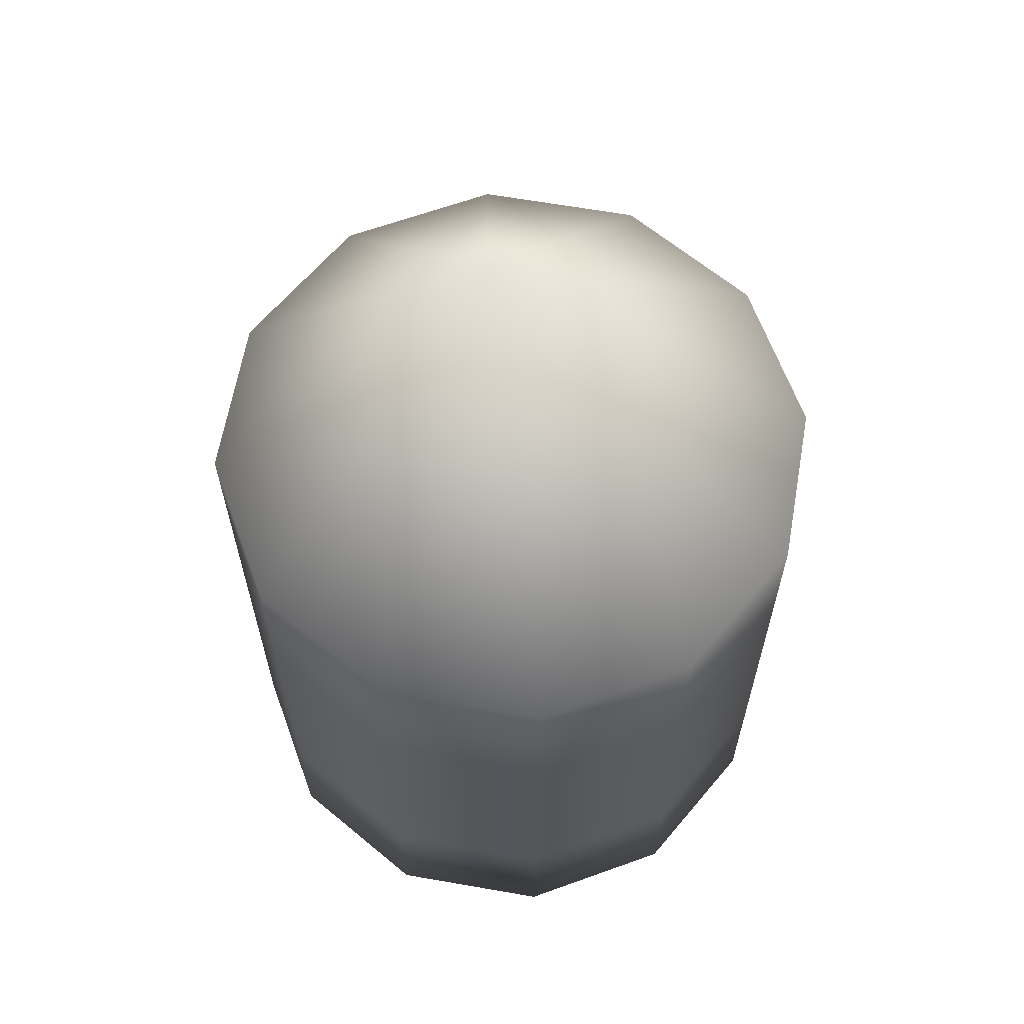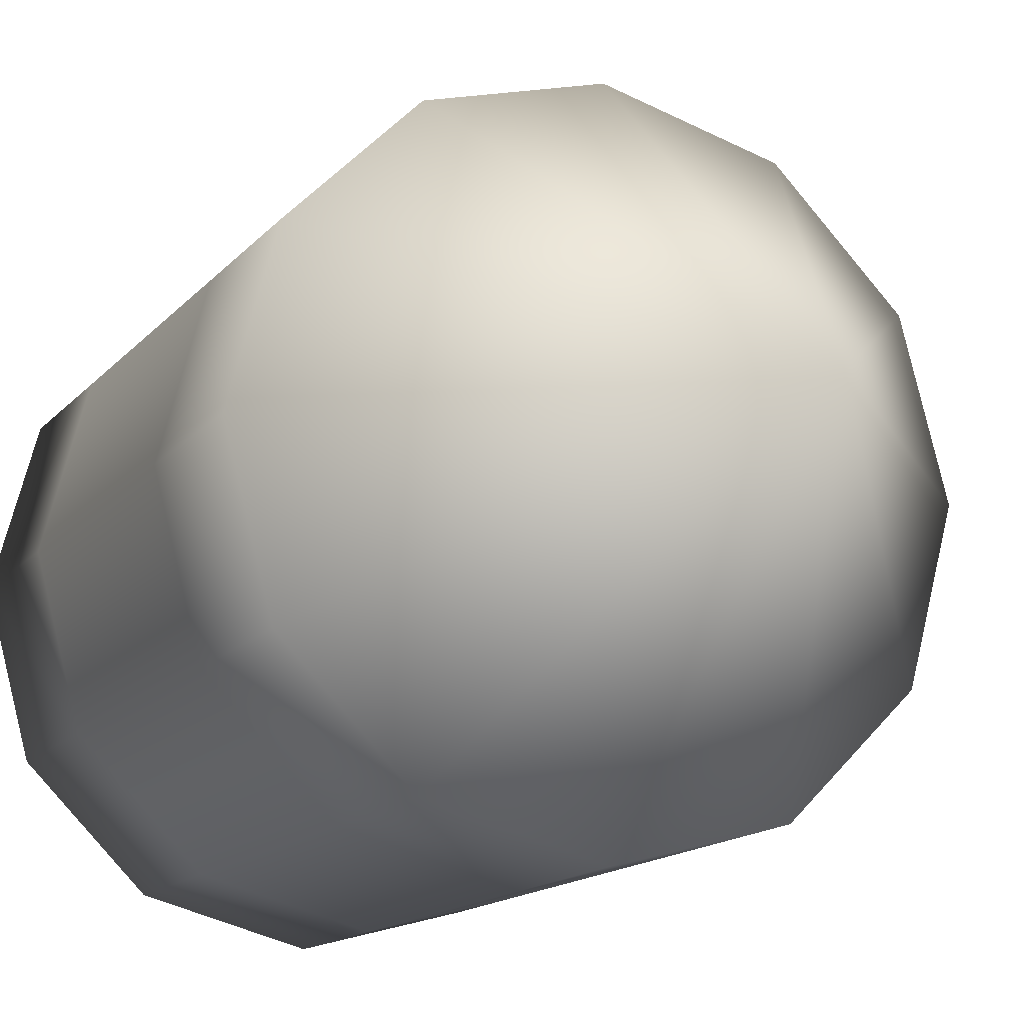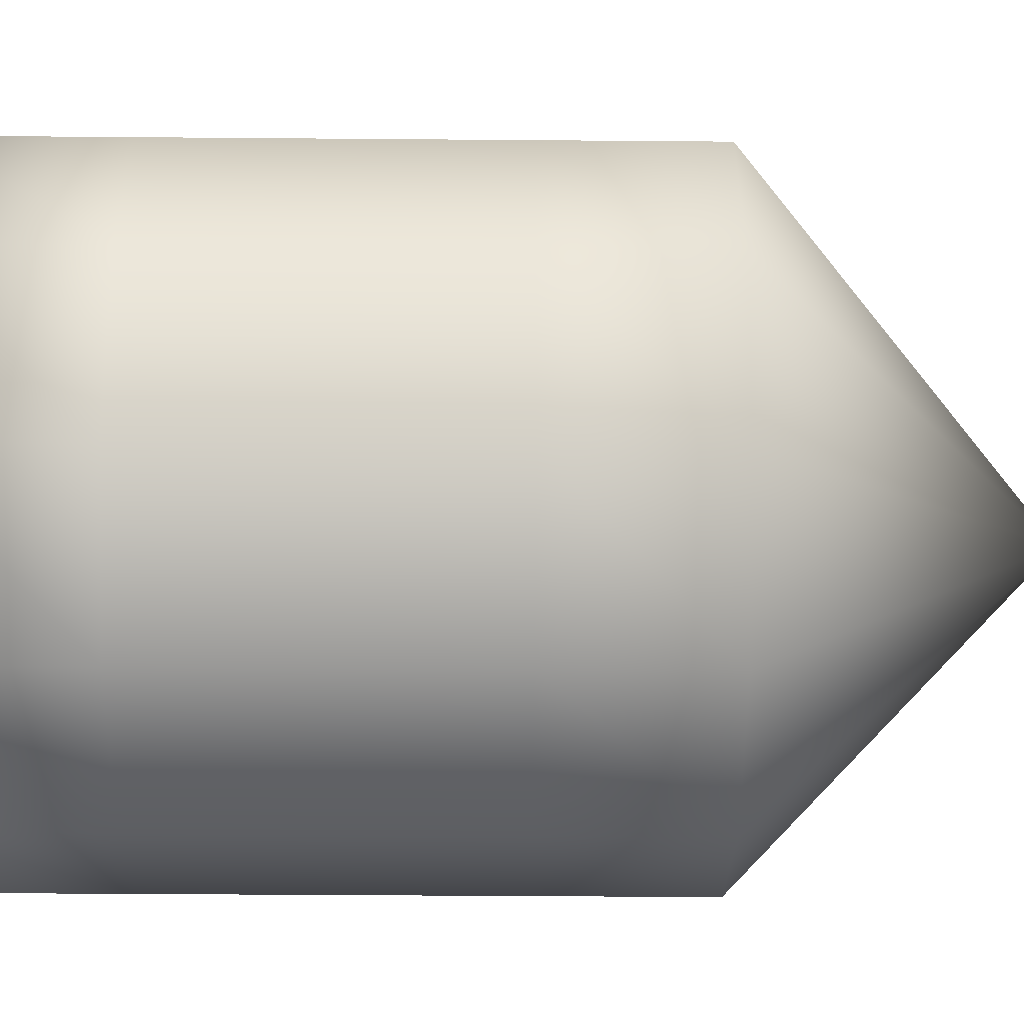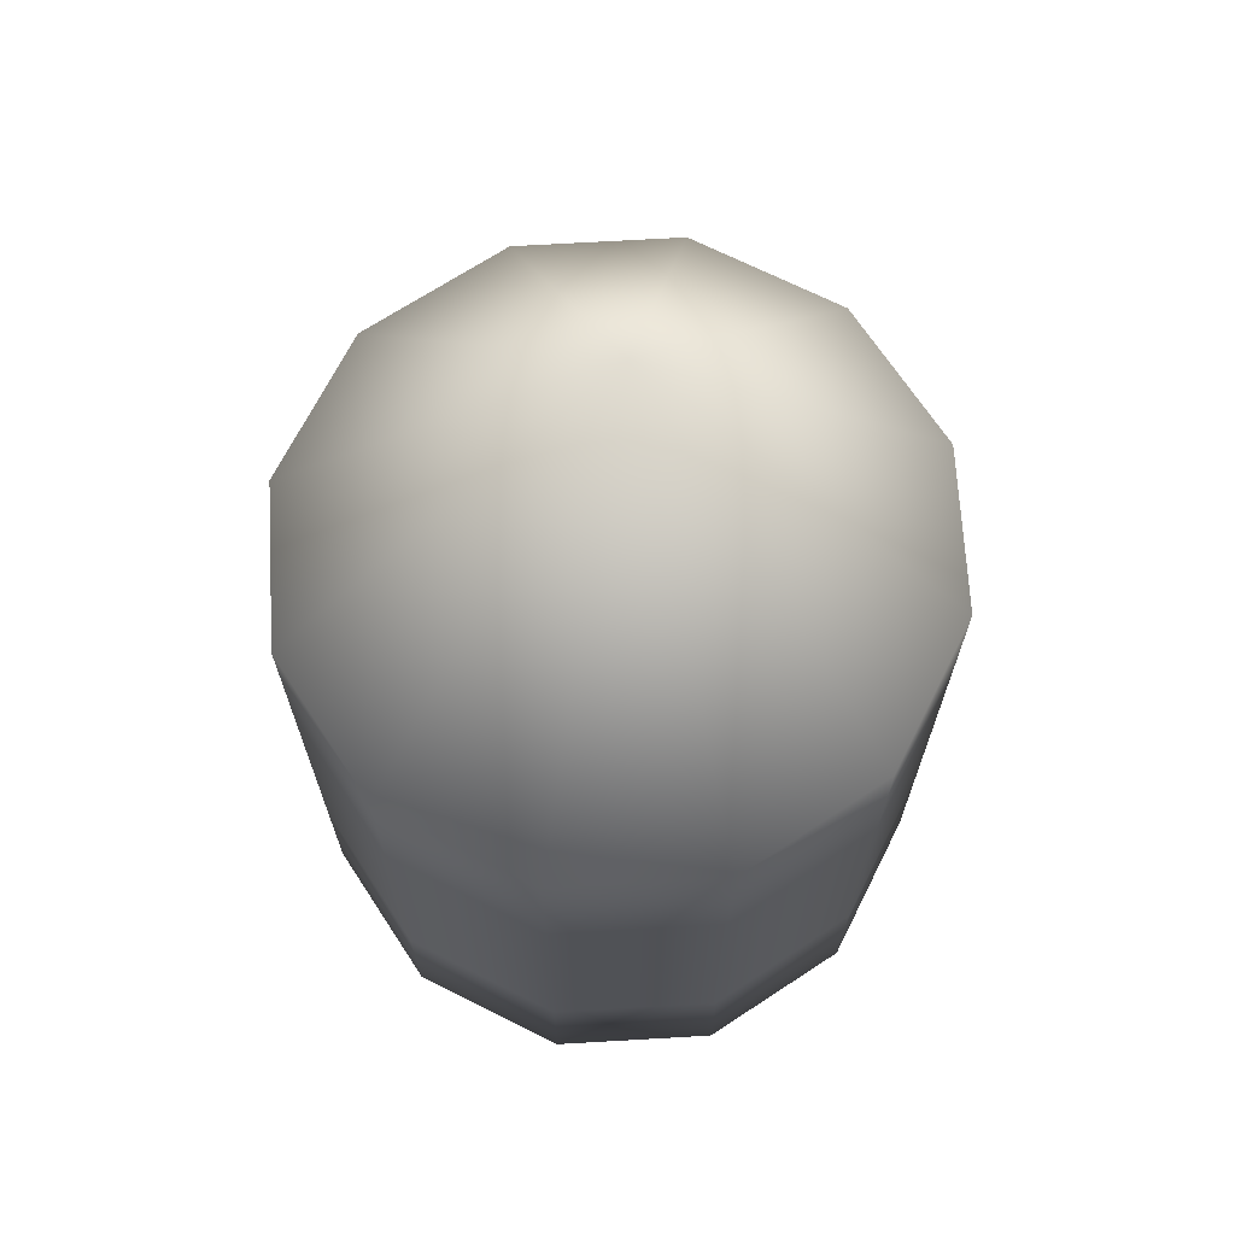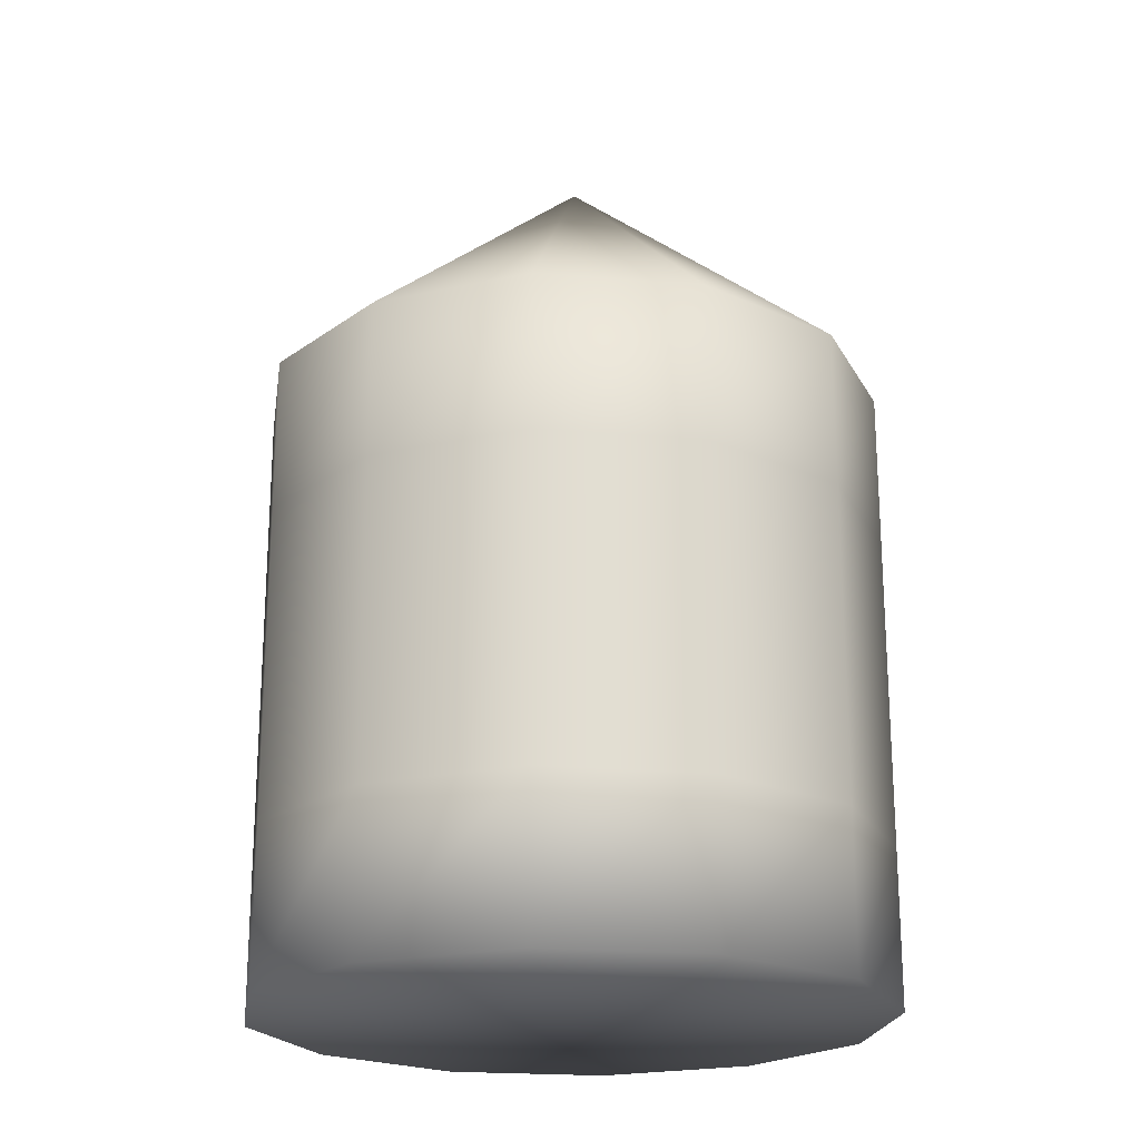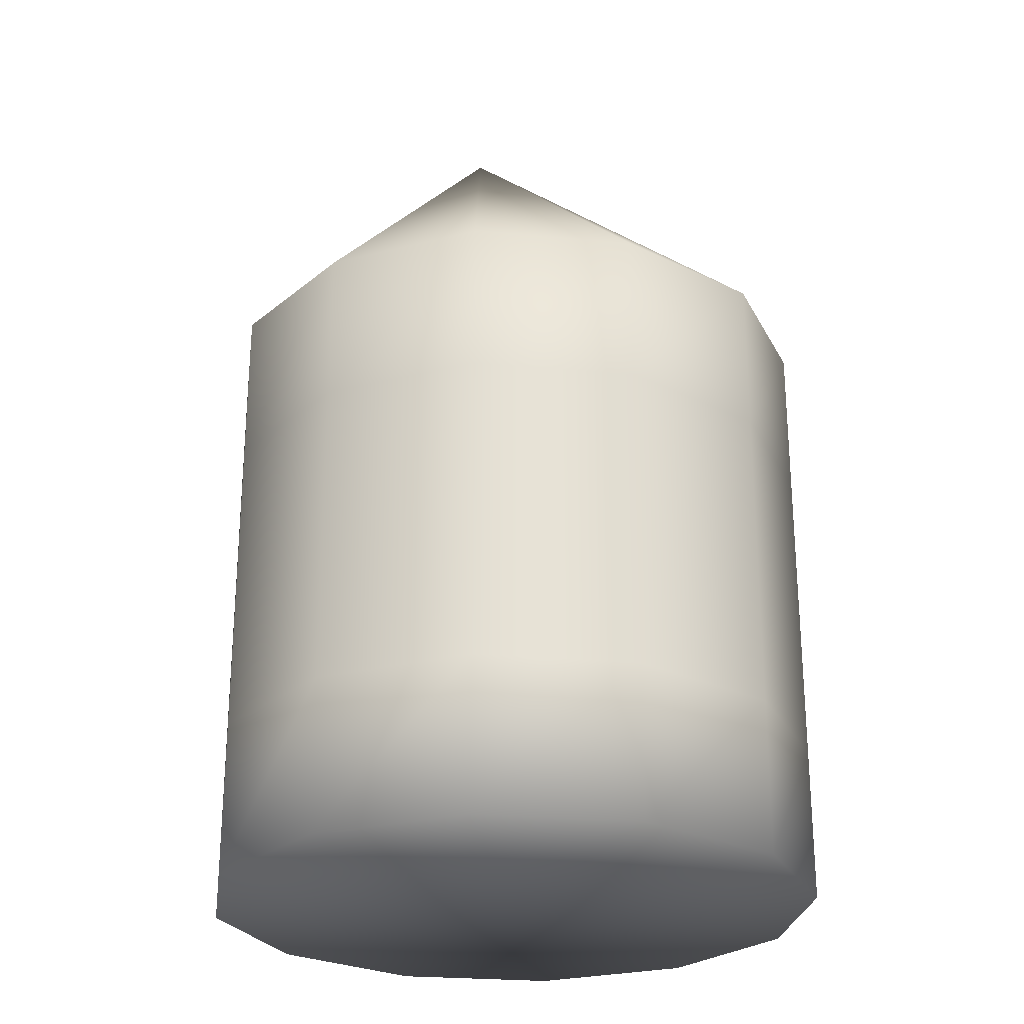
<metadata>
{"format":"obj","ext":"obj","renderer":"f3d","projection":"perspective","resolution":1024,"background":"white","views":[{"elev":63.8,"azim":55.0,"up":"+Y"},{"elev":-14.5,"azim":154.8,"up":"+Z"},{"elev":-38.6,"azim":89.4,"up":"+Z"},{"elev":69.0,"azim":101.7,"up":"+Y"},{"elev":-21.3,"azim":96.4,"up":"+Y"},{"elev":-25.9,"azim":-23.0,"up":"+Y"}]}
</metadata>
<code>
v 1 0 0
v 1 0.5 0
v 1 1 0
v 1 1.5 0
v 1 2 0
v 0.866 0 0.5
v 0.866 0.5 0.5
v 0.866 1 0.5
v 0.866 1.5 0.5
v 0.866 2 0.5
v 0.5 0 0.866
v 0.5 0.5 0.866
v 0.5 1 0.866
v 0.5 1.5 0.866
v 0.5 2 0.866
v -0 0 1
v -0 0.5 1
v -0 1 1
v -0 1.5 1
v -0 2 1
v -0.5 0 0.866
v -0.5 0.5 0.866
v -0.5 1 0.866
v -0.5 1.5 0.866
v -0.5 2 0.866
v -0.866 0 0.5
v -0.866 0.5 0.5
v -0.866 1 0.5
v -0.866 1.5 0.5
v -0.866 2 0.5
v -1 0 -0
v -1 0.5 -0
v -1 1 -0
v -1 1.5 -0
v -1 2 -0
v -0.866 0 -0.5
v -0.866 0.5 -0.5
v -0.866 1 -0.5
v -0.866 1.5 -0.5
v -0.866 2 -0.5
v -0.5 0 -0.866
v -0.5 0.5 -0.866
v -0.5 1 -0.866
v -0.5 1.5 -0.866
v -0.5 2 -0.866
v 0 0 -1
v 0 0.5 -1
v 0 1 -1
v 0 1.5 -1
v 0 2 -1
v 0.5 0 -0.866
v 0.5 0.5 -0.866
v 0.5 1 -0.866
v 0.5 1.5 -0.866
v 0.5 2 -0.866
v 0.866 0 -0.5
v 0.866 0.5 -0.5
v 0.866 1 -0.5
v 0.866 1.5 -0.5
v 0.866 2 -0.5
v -0.1323 2.907 -1e-06
v 0 0 0
g Cylinder
f 6 1 2 7
f 7 2 3 8
f 8 3 4 9
f 9 4 5 10
f 10 5 61
f 1 6 62
f 11 6 7 12
f 12 7 8 13
f 13 8 9 14
f 14 9 10 15
f 15 10 61
f 6 11 62
f 16 11 12 17
f 17 12 13 18
f 18 13 14 19
f 19 14 15 20
f 20 15 61
f 11 16 62
f 21 16 17 22
f 22 17 18 23
f 23 18 19 24
f 24 19 20 25
f 25 20 61
f 16 21 62
f 26 21 22 27
f 27 22 23 28
f 28 23 24 29
f 29 24 25 30
f 30 25 61
f 21 26 62
f 31 26 27 32
f 32 27 28 33
f 33 28 29 34
f 34 29 30 35
f 35 30 61
f 26 31 62
f 36 31 32 37
f 37 32 33 38
f 38 33 34 39
f 39 34 35 40
f 40 35 61
f 31 36 62
f 41 36 37 42
f 42 37 38 43
f 43 38 39 44
f 44 39 40 45
f 45 40 61
f 36 41 62
f 46 41 42 47
f 47 42 43 48
f 48 43 44 49
f 49 44 45 50
f 50 45 61
f 41 46 62
f 51 46 47 52
f 52 47 48 53
f 53 48 49 54
f 54 49 50 55
f 55 50 61
f 46 51 62
f 56 51 52 57
f 57 52 53 58
f 58 53 54 59
f 59 54 55 60
f 60 55 61
f 51 56 62
f 1 56 57 2
f 2 57 58 3
f 3 58 59 4
f 4 59 60 5
f 5 60 61
f 56 1 62

</code>
